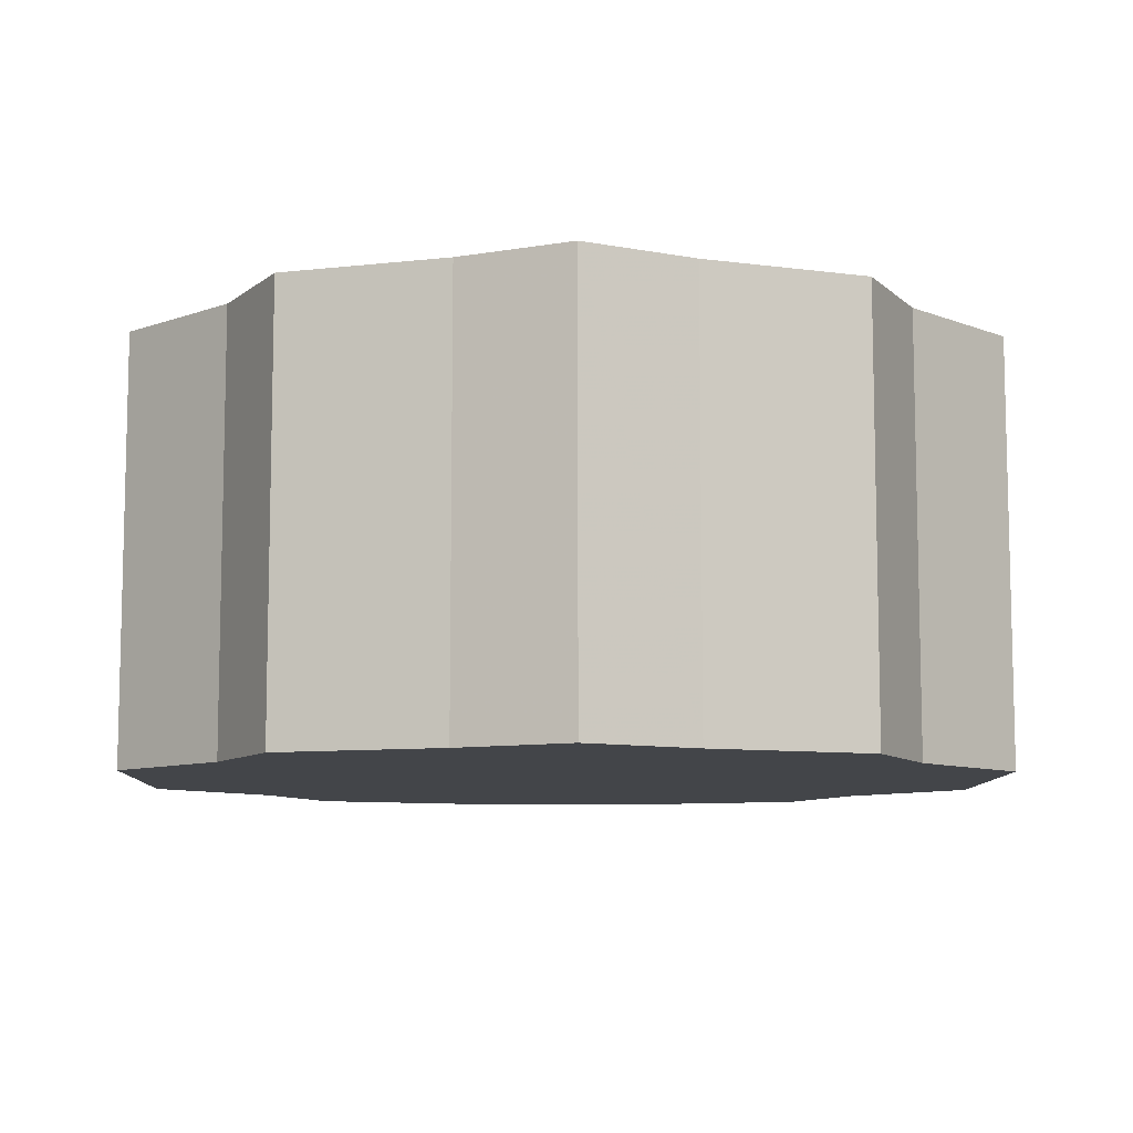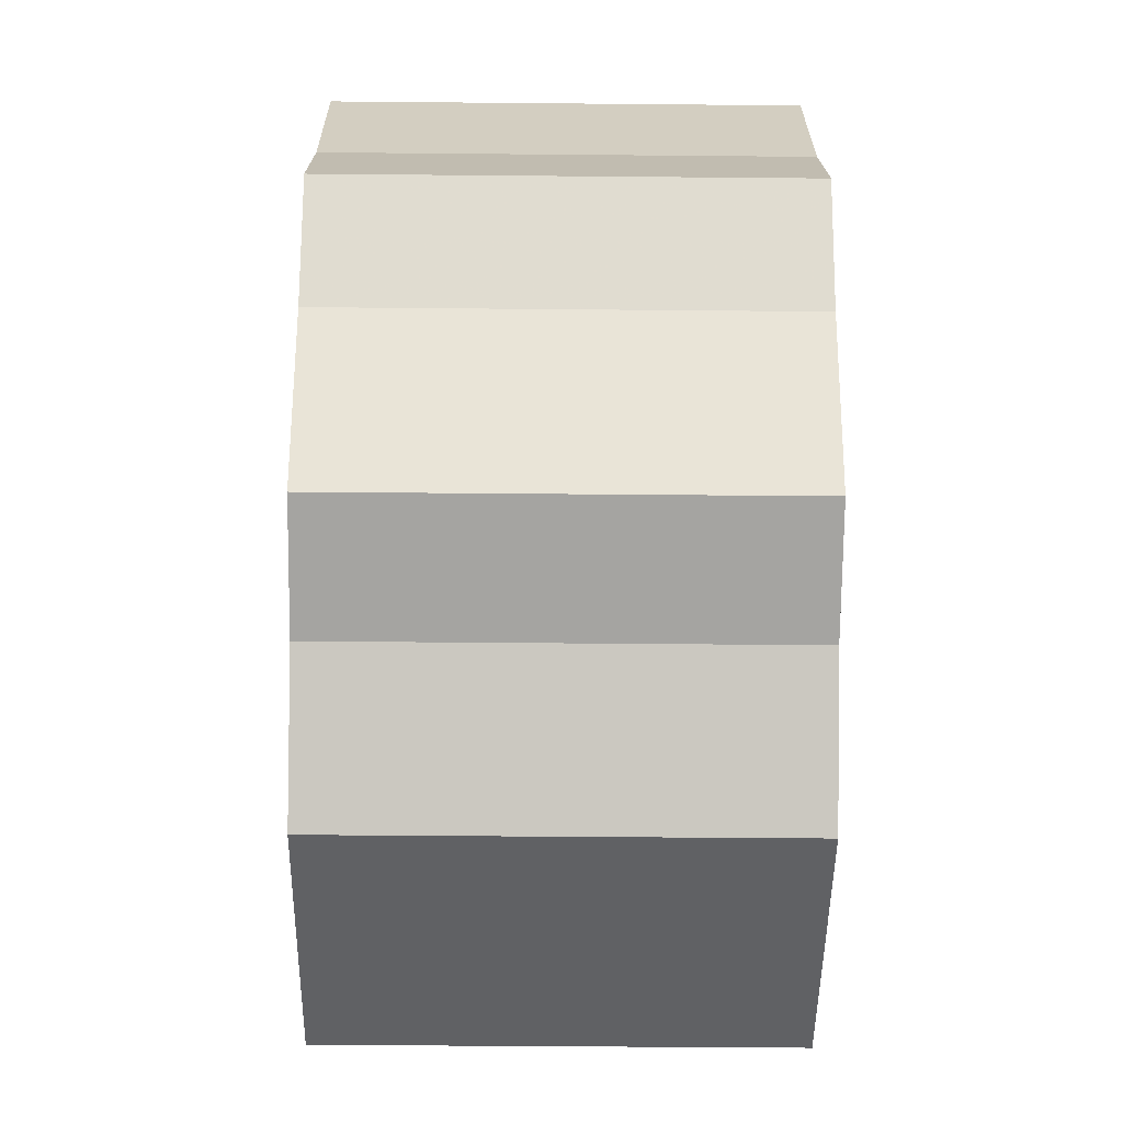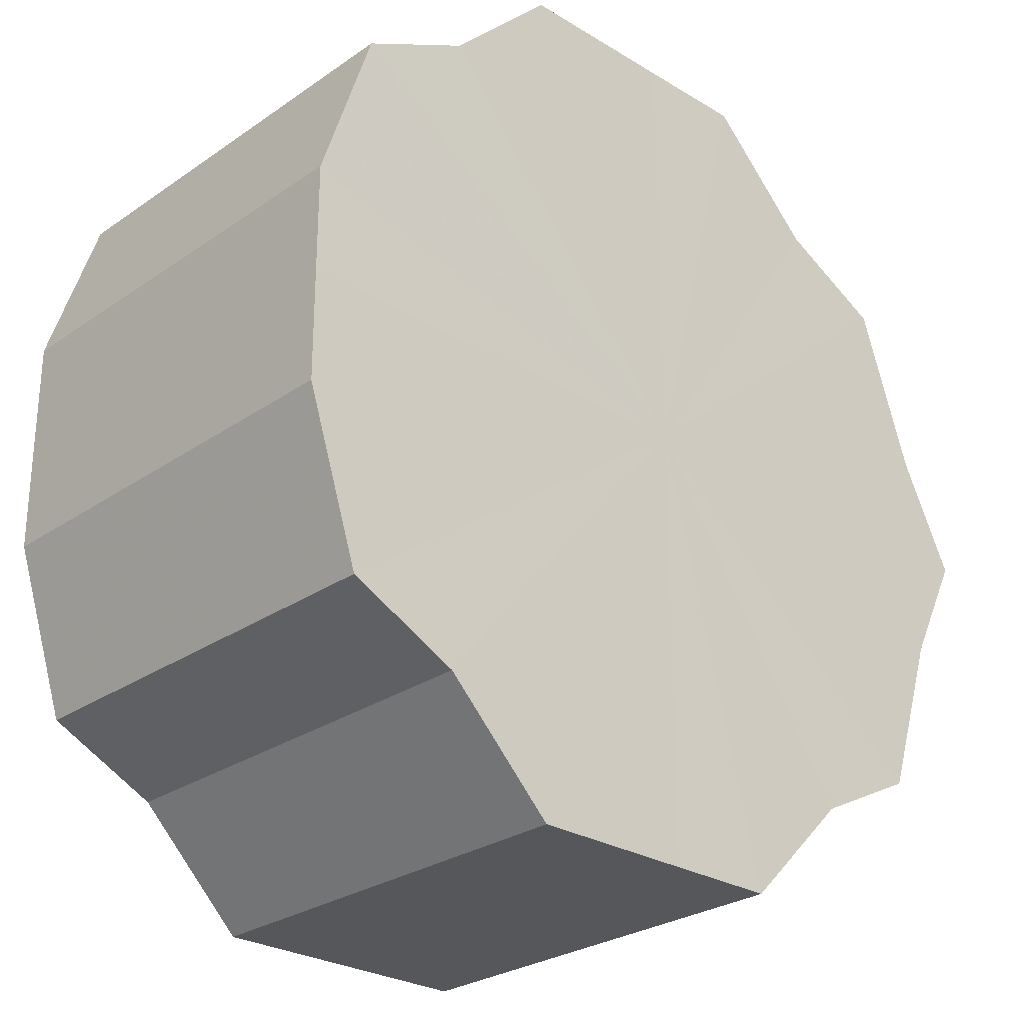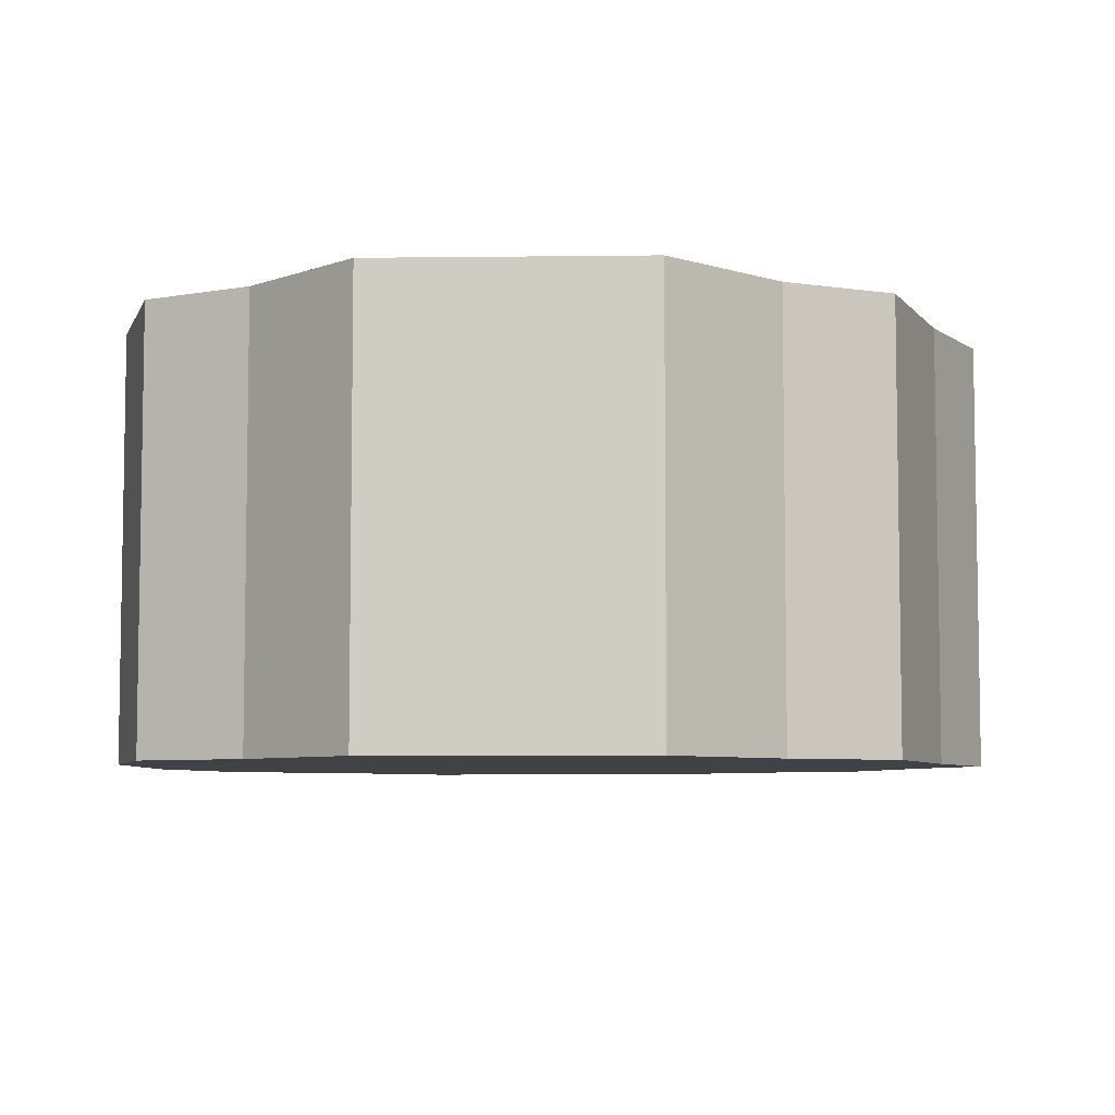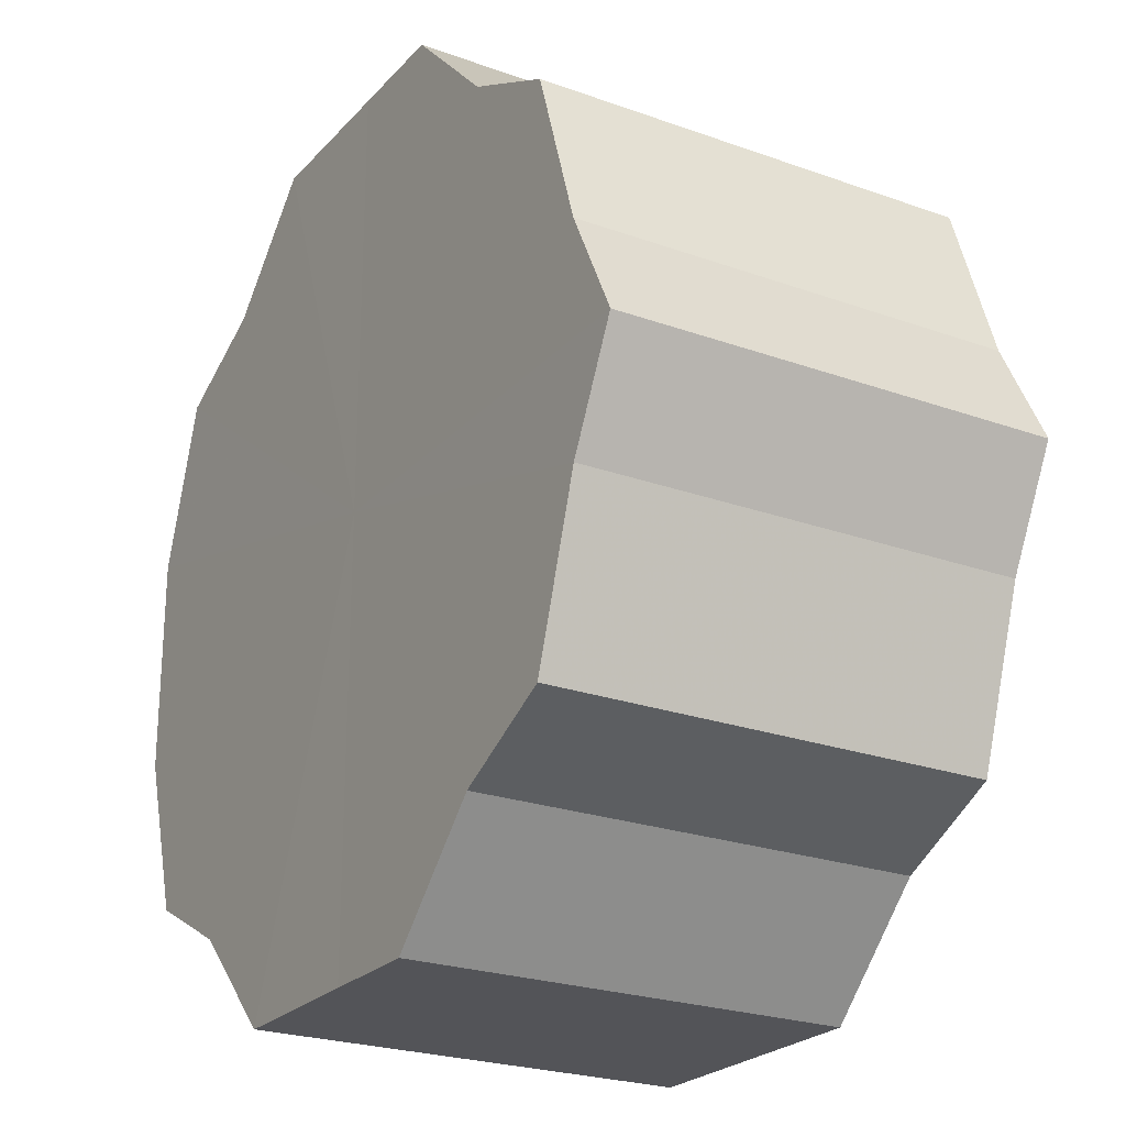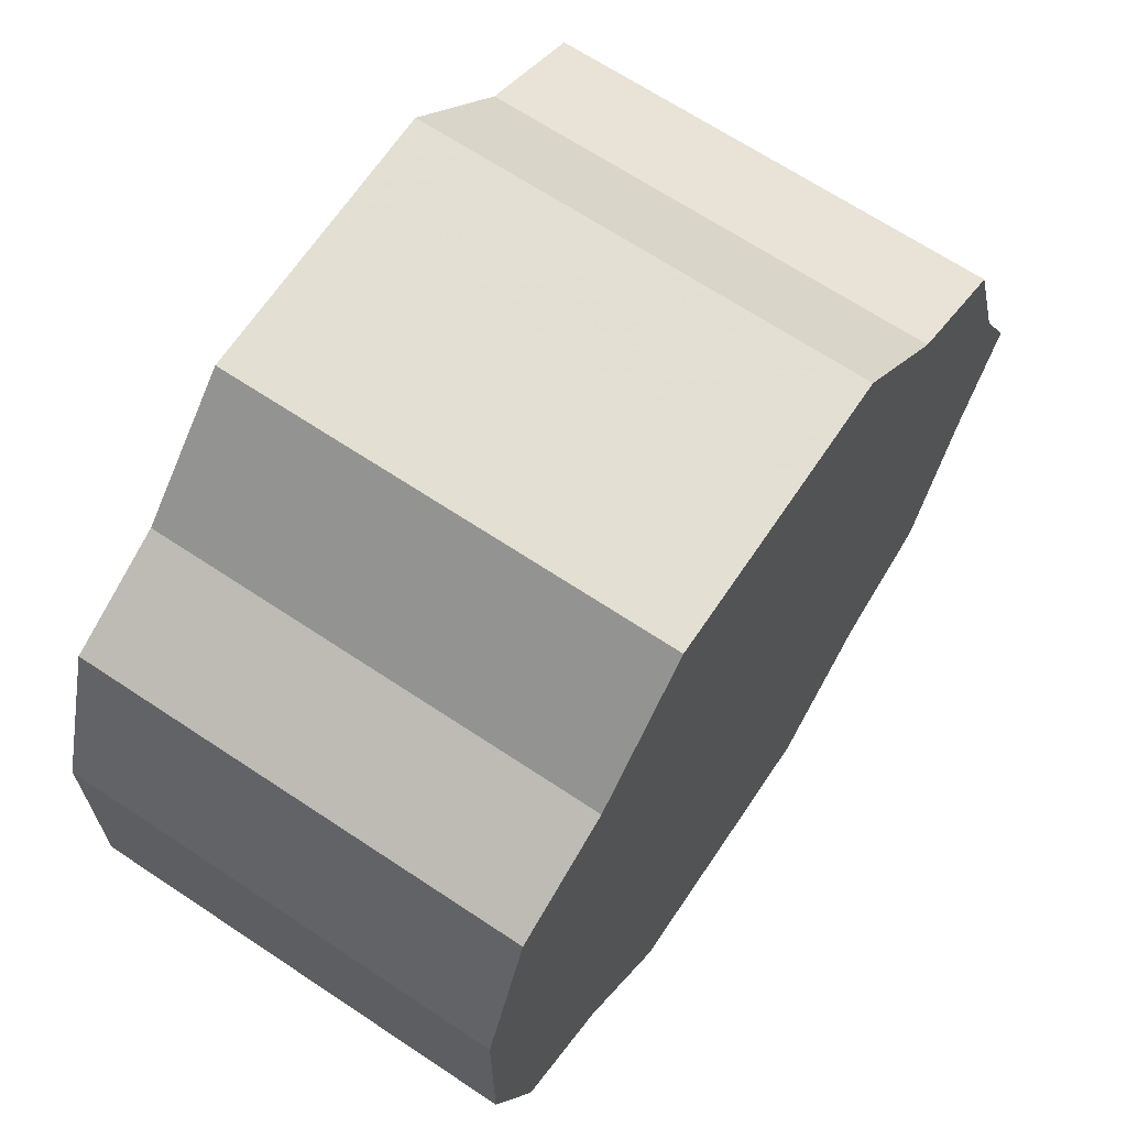
<metadata>
{"format":"obj","ext":"obj","renderer":"f3d","projection":"perspective","resolution":1024,"background":"white","views":[{"elev":-8.9,"azim":88.7,"up":"+Z"},{"elev":-46.9,"azim":89.3,"up":"+Y"},{"elev":-27.1,"azim":-43.1,"up":"+Y"},{"elev":-6.2,"azim":2.2,"up":"+Z"},{"elev":-23.8,"azim":59.1,"up":"+Y"},{"elev":67.1,"azim":-56.2,"up":"+Y"}]}
</metadata>
<code>
o 5780
v 2217 1876 14.63
v 2217 1876 14.63
v 2217 1876 14.71
v 2217 1876 14.63
v 2217 1876 14.71
v 2217 1876 14.63
v 2217 1876 14.71
v 2217 1876 14.63
v 2217 1876 14.71
v 2217 1876 14.63
v 2217 1876 14.71
v 2217 1876 14.63
v 2217 1876 14.71
v 2217 1876 14.63
v 2217 1876 14.71
v 2217 1876 14.63
v 2217 1876 14.71
v 2217 1876 14.63
v 2217 1876 14.71
v 2217 1876 14.63
v 2217 1876 14.71
v 2217 1876 14.63
v 2217 1876 14.71
v 2217 1876 14.63
v 2217 1876 14.71
v 2217 1876 14.63
v 2217 1876 14.71
v 2217 1876 14.63
v 2217 1876 14.71
v 2217 1876 14.63
v 2217 1876 14.71
v 2217 1876 14.63
v 2217 1876 14.71
v 2217 1876 14.63
v 2217 1876 14.71
v 2217 1876 14.63
v 2217 1876 14.71
v 2217 1876 14.63
v 2217 1876 14.71
v 2217 1876 14.71
v 2217 1876 14.71
v 2217 1876 14.63
v 2217 1876 14.71
v 2217 1876 14.63
v 2217 1876 14.71
v 2217 1876 14.71
v 2217 1876 14.63
v 2217 1876 14.71
v 2217 1876 14.63
v 2217 1876 14.63
v 2217 1876 14.71
v 2217 1876 14.71
v 2217 1876 14.63
v 2217 1876 14.71
v 2217 1876 14.63
v 2217 1876 14.63
v 2217 1876 14.71
v 2217 1876 14.71
v 2217 1876 14.63
v 2217 1876 14.71
v 2217 1876 14.63
v 2217 1876 14.63
v 2217 1876 14.71
v 2217 1876 14.71
v 2217 1876 14.63
v 2217 1876 14.71
v 2217 1876 14.63
v 2217 1876 14.63
v 2217 1876 14.71
v 2217 1876 14.71
v 2217 1876 14.63
v 2217 1876 14.71
v 2217 1876 14.63
v 2217 1876 14.63
v 2217 1876 14.71
v 2217 1876 14.71
v 2217 1876 14.63
v 2217 1876 14.71
v 2217 1876 14.63
v 2217 1876 14.63
v 2217 1876 14.63
v 2217 1876 14.63
v 2217 1876 14.63
v 2217 1876 14.63
v 2217 1876 14.63
v 2217 1876 14.63
v 2217 1876 14.63
v 2217 1876 14.63
v 2217 1876 14.63
v 2217 1876 14.63
v 2217 1876 14.63
v 2217 1876 14.63
v 2217 1876 14.63
v 2217 1876 14.63
v 2217 1876 14.63
v 2217 1876 14.63
v 2217 1876 14.63
v 2217 1876 14.63
v 2217 1876 14.63
v 2217 1876 14.63
v 2217 1876 14.63
v 2217 1876 14.71
v 2217 1876 14.71
v 2217 1876 14.71
v 2217 1876 14.71
v 2217 1876 14.71
v 2217 1876 14.71
v 2217 1876 14.71
v 2217 1876 14.71
v 2217 1876 14.71
v 2217 1876 14.71
v 2217 1876 14.71
v 2217 1876 14.71
v 2217 1876 14.71
v 2217 1876 14.71
v 2217 1876 14.71
v 2217 1876 14.71
v 2217 1876 14.71
v 2217 1876 14.71
v 2217 1876 14.71
v 2217 1876 14.71
v 2217 1876 14.71
f 1 2 3
f 2 4 5
f 6 1 7
f 4 8 9
f 10 6 11
f 8 12 13
f 14 10 15
f 12 16 17
f 18 14 19
f 16 20 21
f 22 18 23
f 20 24 25
f 26 22 27
f 24 28 29
f 30 26 31
f 28 32 33
f 34 30 35
f 32 36 37
f 38 34 39
f 36 38 40
f 41 42 43
f 43 44 45
f 46 47 41
f 48 49 46
f 45 50 51
f 52 53 48
f 54 55 52
f 51 56 57
f 58 59 54
f 60 61 58
f 57 62 63
f 64 65 60
f 66 67 64
f 63 68 69
f 70 71 66
f 72 73 70
f 69 74 75
f 76 77 72
f 78 79 76
f 75 80 78
f 81 82 83
f 81 84 82
f 81 83 85
f 81 86 84
f 81 85 87
f 81 88 86
f 81 87 89
f 81 90 88
f 81 89 91
f 81 92 90
f 81 91 93
f 81 94 92
f 81 93 95
f 81 96 94
f 81 95 97
f 81 98 96
f 81 97 99
f 81 100 98
f 81 99 101
f 81 101 100
f 102 103 104
f 102 105 103
f 102 104 106
f 102 107 105
f 102 106 108
f 102 109 107
f 102 108 110
f 102 111 109
f 102 110 112
f 102 113 111
f 102 112 114
f 102 115 113
f 102 114 116
f 102 117 115
f 102 116 118
f 102 119 117
f 102 118 120
f 102 121 119
f 102 120 122
f 102 122 121

</code>
